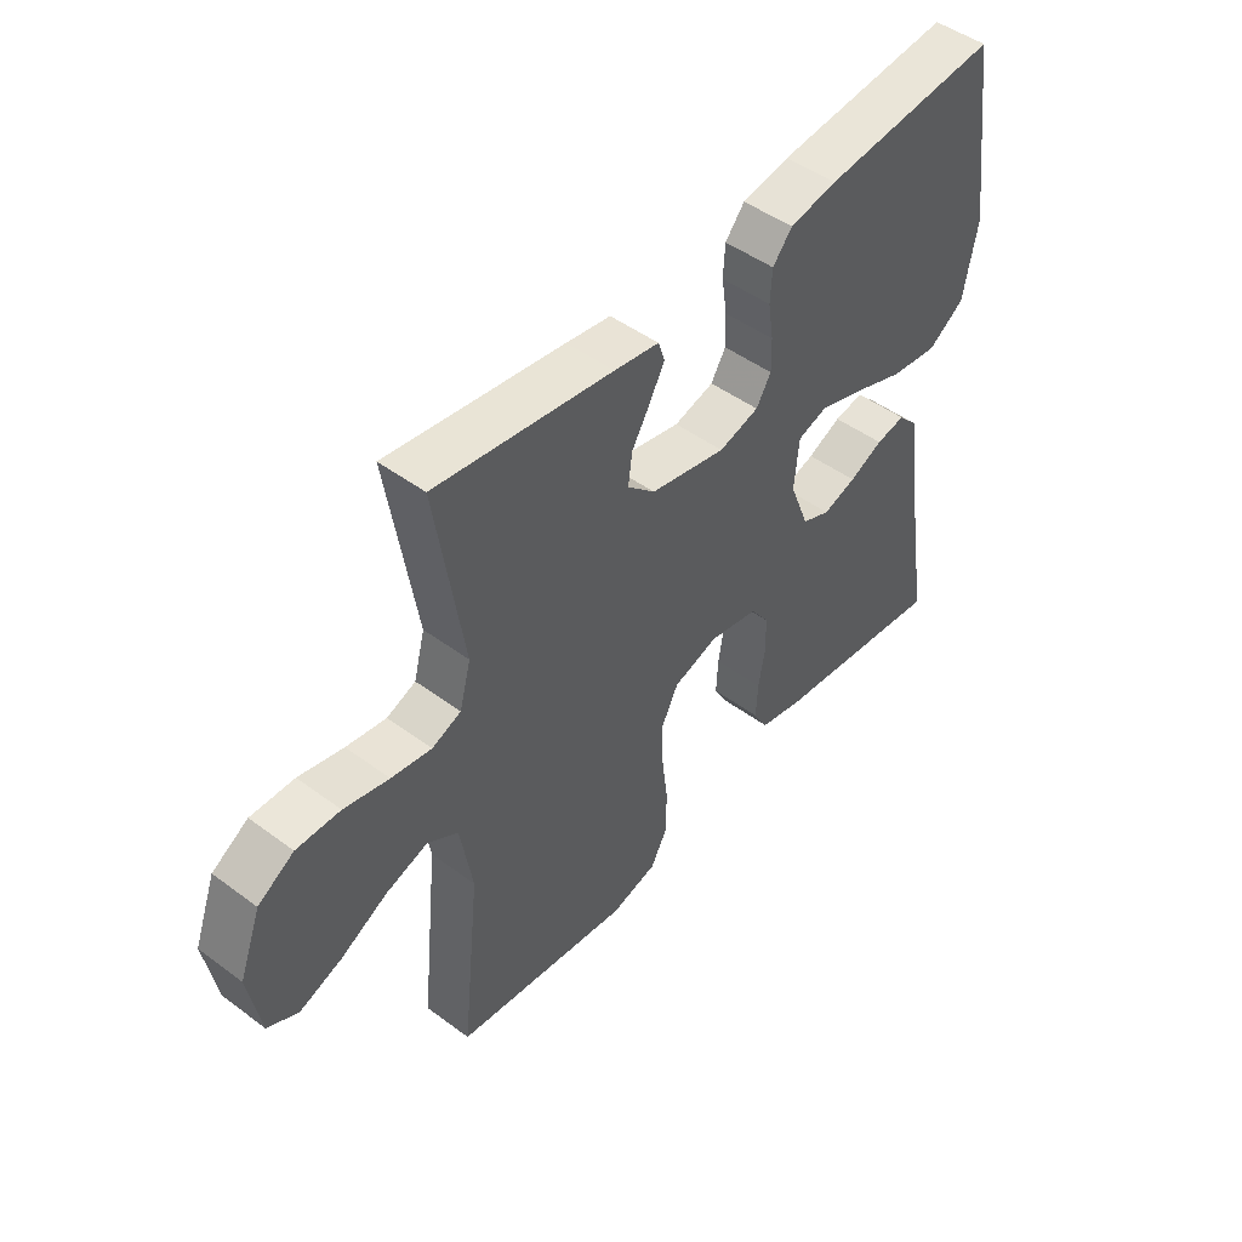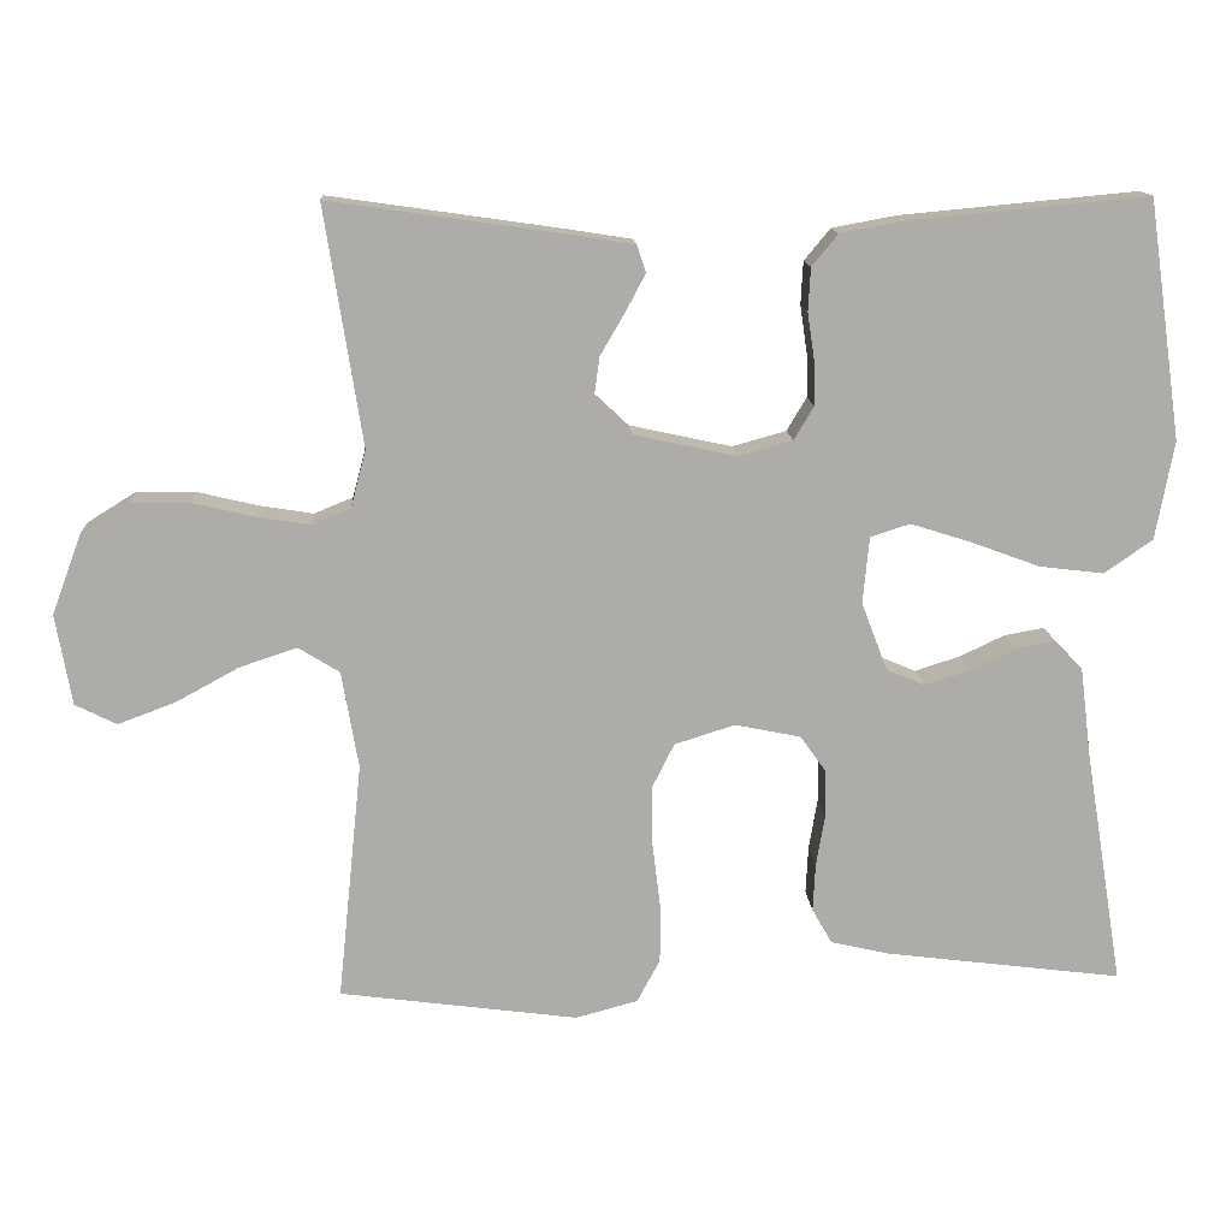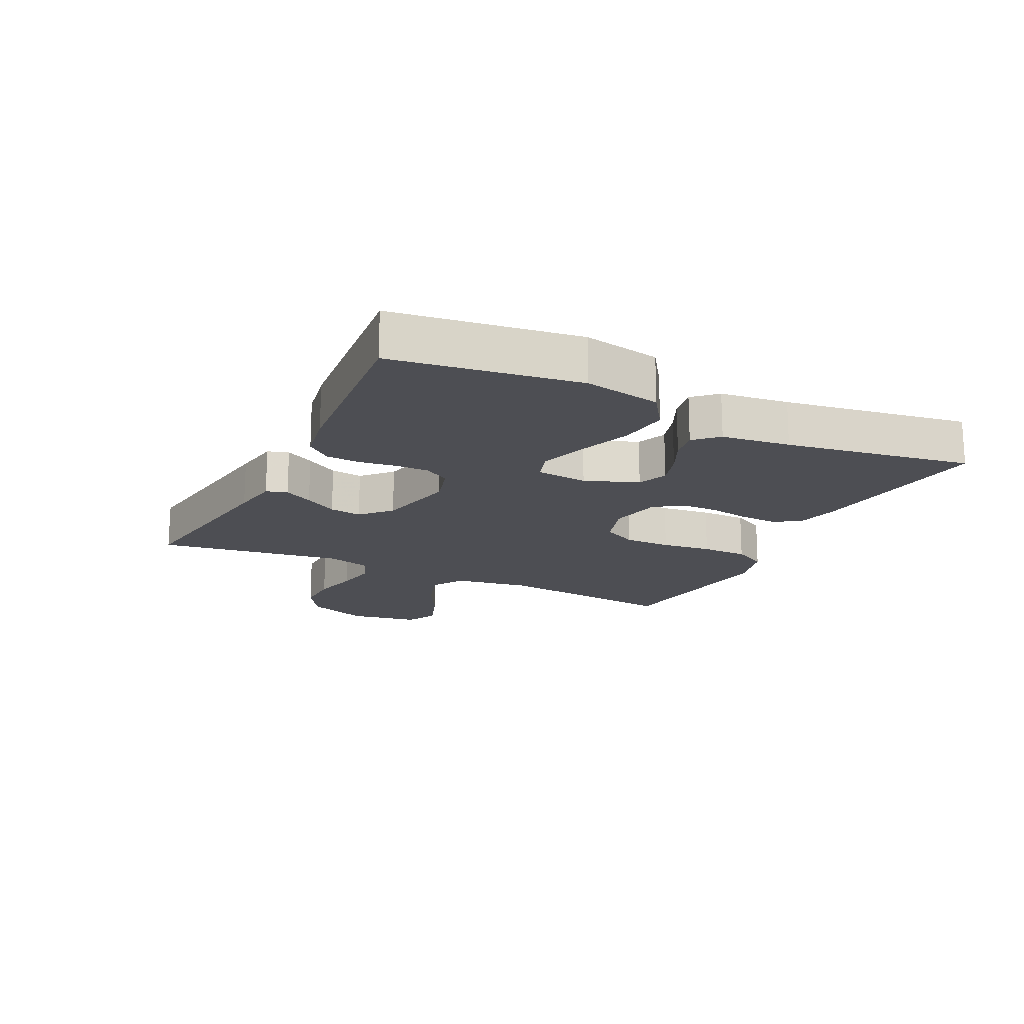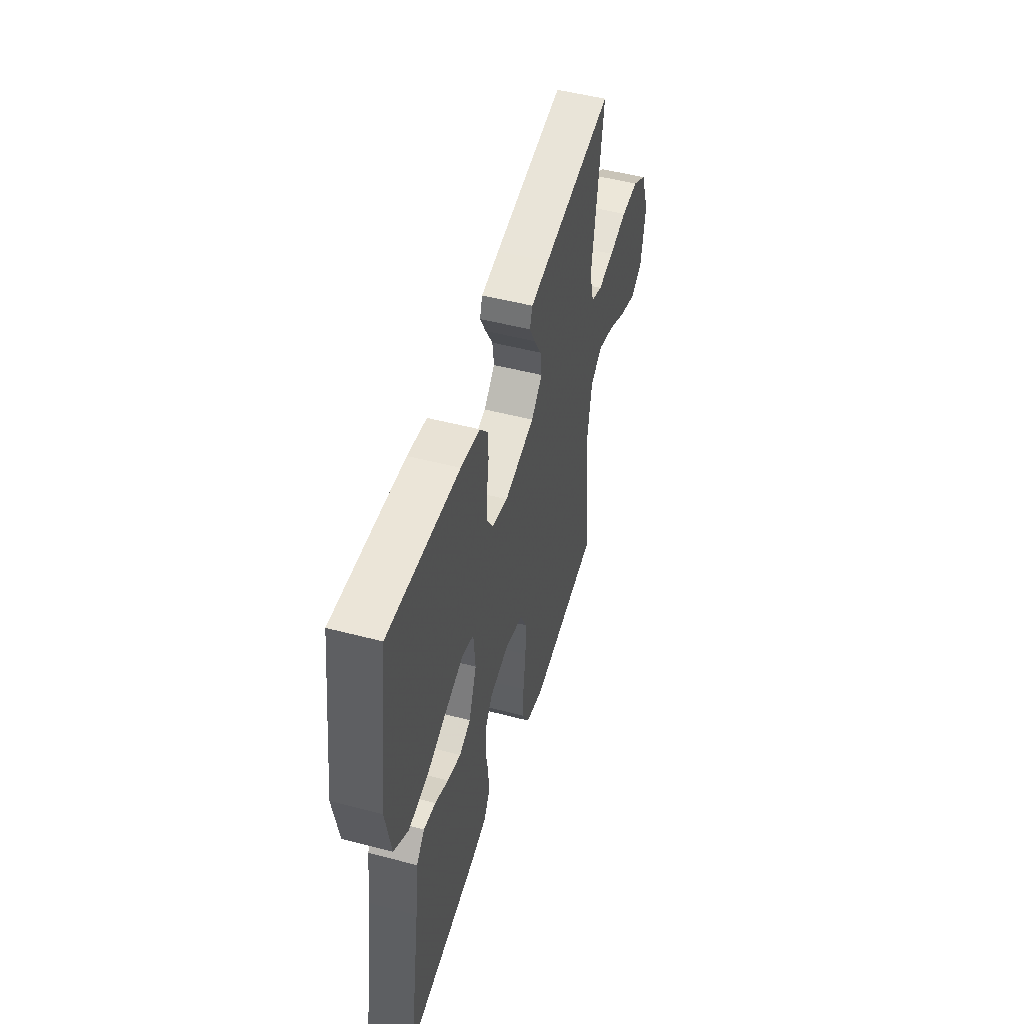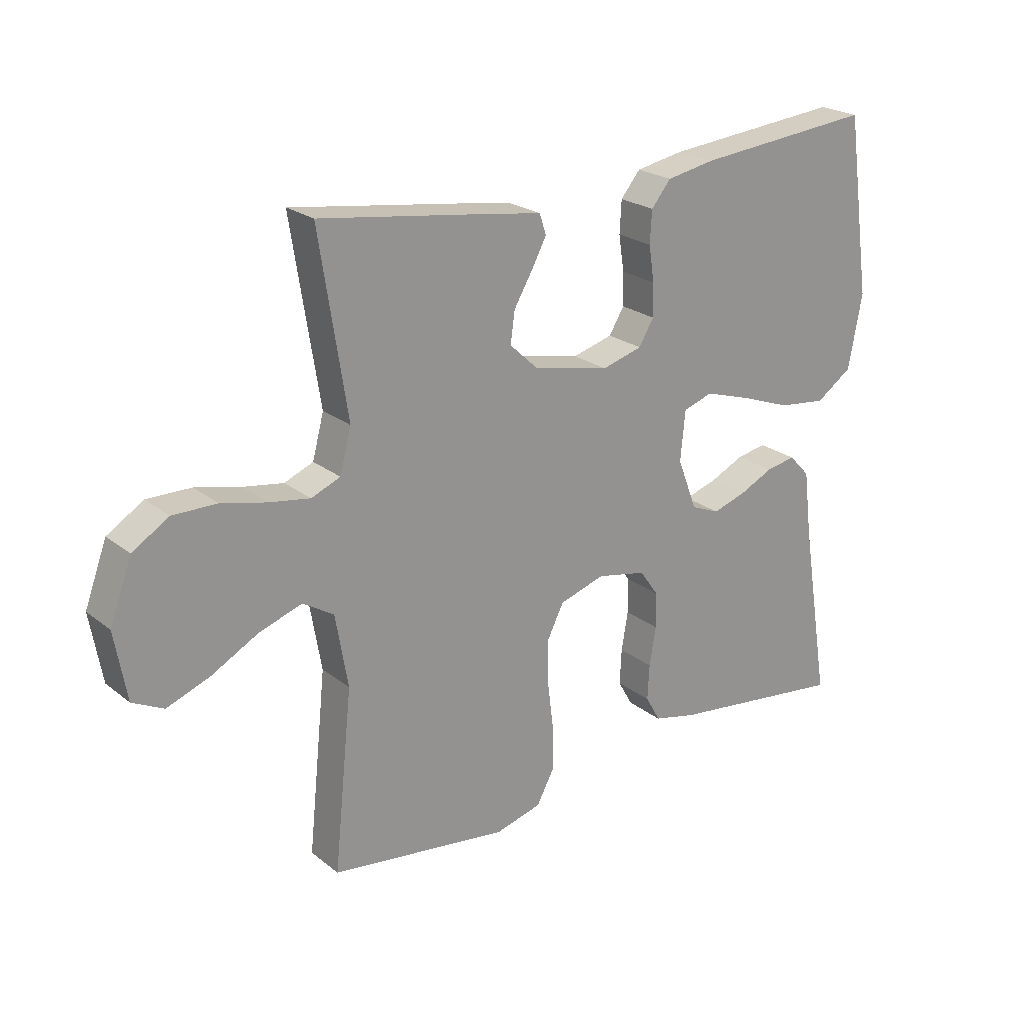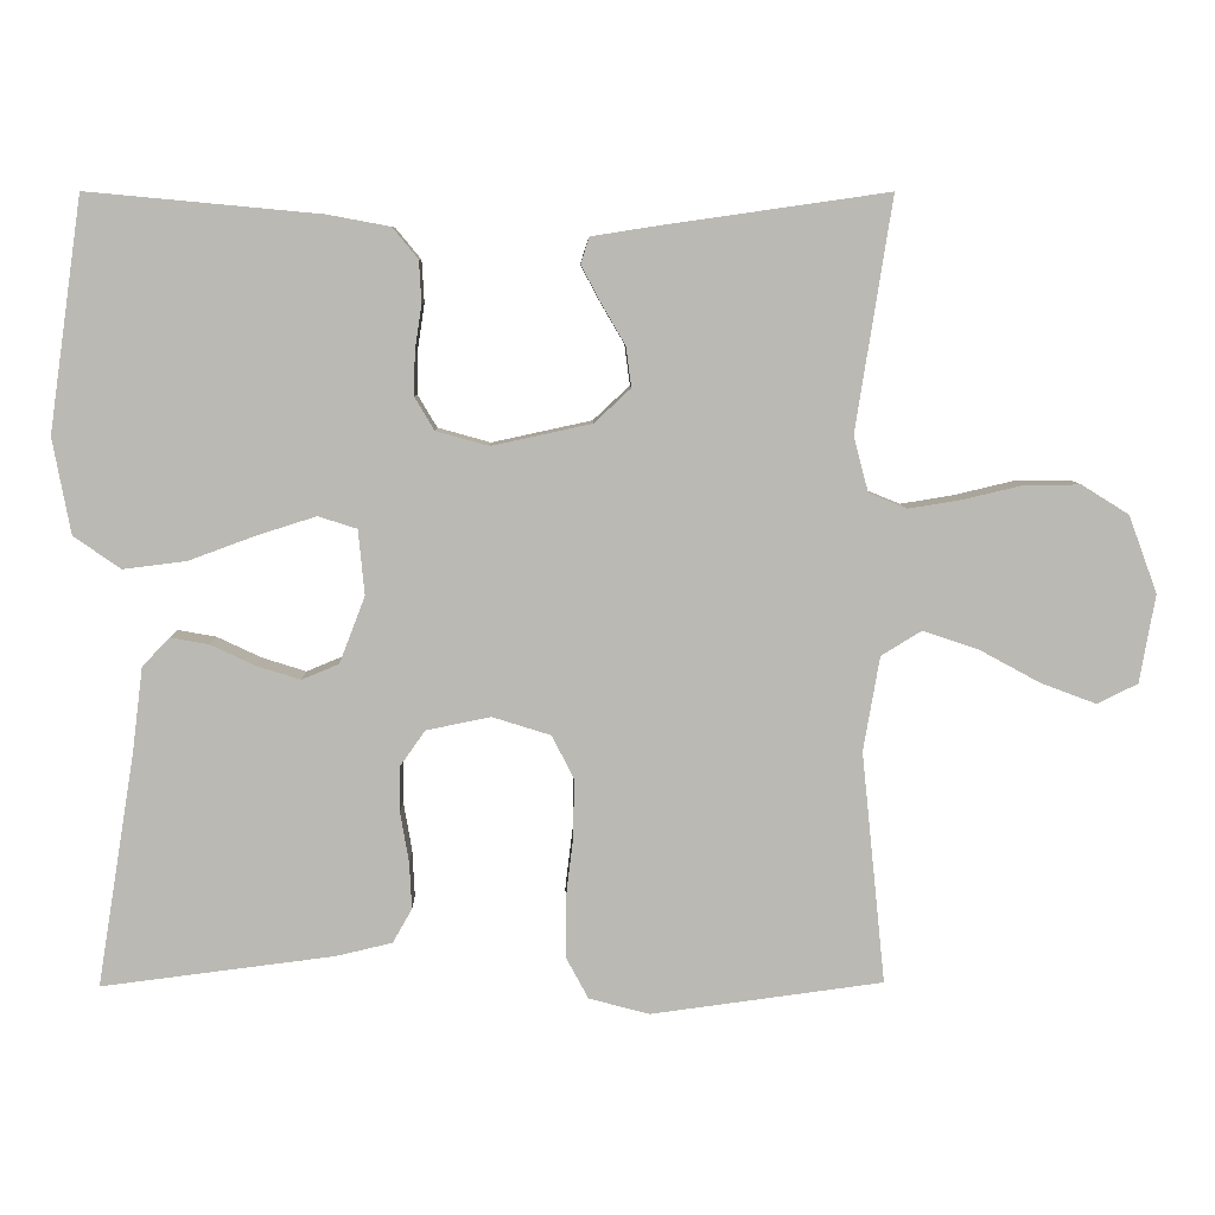
<metadata>
{"format":"obj","ext":"obj","renderer":"f3d","projection":"perspective","resolution":1024,"background":"white","views":[{"elev":47.8,"azim":-50.2,"up":"+Z"},{"elev":13.5,"azim":-3.5,"up":"+Z"},{"elev":-17.4,"azim":63.8,"up":"+Y"},{"elev":49.9,"azim":106.2,"up":"+Z"},{"elev":22.9,"azim":-37.3,"up":"+Z"},{"elev":7.3,"azim":178.9,"up":"+Z"}]}
</metadata>
<code>
v -0.5 0.07 0.5
v -0.2 0.07 0.457
v -0.124 0.07 0.445
v -0.113 0.07 0.411
v -0.138 0.07 0.364
v -0.169 0.07 0.311
v -0.176 0.07 0.259
v -0.129 0.07 0.215
v 0 0.07 0.187
v 0.068 0.07 0.206
v 0.093 0.07 0.248
v 0.092 0.07 0.303
v 0.083 0.07 0.363
v 0.086 0.07 0.417
v 0.119 0.07 0.457
v 0.2 0.07 0.472
v 0.5 0.07 0.5
v 0.543 0.07 0.2
v 0.52 0.07 0.076
v 0.459 0.07 0.034
v 0.378 0.07 0.044
v 0.291 0.07 0.076
v 0.215 0.07 0.1
v 0.165 0.07 0.084
v 0.157 0.07 0
v 0.19 0.07 -0.086
v 0.238 0.07 -0.106
v 0.295 0.07 -0.088
v 0.352 0.07 -0.061
v 0.402 0.07 -0.052
v 0.437 0.07 -0.089
v 0.451 0.07 -0.2
v 0.5 0.07 -0.5
v 0.2 0.07 -0.462
v 0.127 0.07 -0.445
v 0.102 0.07 -0.401
v 0.105 0.07 -0.341
v 0.116 0.07 -0.276
v 0.115 0.07 -0.216
v 0.083 0.07 -0.171
v 0 0.07 -0.154
v -0.076 0.07 -0.178
v -0.104 0.07 -0.234
v -0.103 0.07 -0.309
v -0.093 0.07 -0.39
v -0.093 0.07 -0.465
v -0.122 0.07 -0.519
v -0.2 0.07 -0.54
v -0.5 0.07 -0.5
v -0.469 0.07 -0.2
v -0.49 0.07 -0.078
v -0.542 0.07 -0.046
v -0.614 0.07 -0.07
v -0.693 0.07 -0.113
v -0.765 0.07 -0.14
v -0.817 0.07 -0.114
v -0.837 0.07 0
v -0.8 0.07 0.1
v -0.739 0.07 0.138
v -0.665 0.07 0.137
v -0.589 0.07 0.119
v -0.521 0.07 0.108
v -0.472 0.07 0.128
v -0.453 0.07 0.2
v -0.5 0 0.5
v -0.2 0 0.457
v -0.124 0 0.445
v -0.113 0 0.411
v -0.138 0 0.364
v -0.169 0 0.311
v -0.176 0 0.259
v -0.129 0 0.215
v 0 0 0.187
v 0.068 0 0.206
v 0.093 0 0.248
v 0.092 0 0.303
v 0.083 0 0.363
v 0.086 0 0.417
v 0.119 0 0.457
v 0.2 0 0.472
v 0.5 0 0.5
v 0.543 0 0.2
v 0.52 0 0.076
v 0.459 0 0.034
v 0.378 0 0.044
v 0.291 0 0.076
v 0.215 0 0.1
v 0.165 0 0.084
v 0.157 0 0
v 0.19 0 -0.086
v 0.238 0 -0.106
v 0.295 0 -0.088
v 0.352 0 -0.061
v 0.402 0 -0.052
v 0.437 0 -0.089
v 0.451 0 -0.2
v 0.5 0 -0.5
v 0.2 0 -0.462
v 0.127 0 -0.445
v 0.102 0 -0.401
v 0.105 0 -0.341
v 0.116 0 -0.276
v 0.115 0 -0.216
v 0.083 0 -0.171
v 0 0 -0.154
v -0.076 0 -0.178
v -0.104 0 -0.234
v -0.103 0 -0.309
v -0.093 0 -0.39
v -0.093 0 -0.465
v -0.122 0 -0.519
v -0.2 0 -0.54
v -0.5 0 -0.5
v -0.469 0 -0.2
v -0.49 0 -0.078
v -0.542 0 -0.046
v -0.614 0 -0.07
v -0.693 0 -0.113
v -0.765 0 -0.14
v -0.817 0 -0.114
v -0.837 0 0
v -0.8 0 0.1
v -0.739 0 0.138
v -0.665 0 0.137
v -0.589 0 0.119
v -0.521 0 0.108
v -0.472 0 0.128
v -0.453 0 0.2
f 58 59 60 61
f 58 61 62
f 57 58 62
f 56 57 62
f 53 54 55 56
f 52 53 56 62
f 51 52 62 63
f 47 48 49 50
f 44 45 46 47
f 43 44 47 50
f 42 43 50 51
f 35 36 37 38
f 35 38 39
f 32 33 34 35
f 32 35 39
f 31 32 39 40
f 28 29 30 31
f 27 28 31 40
f 19 20 21 22
f 19 22 23
f 18 19 23
f 17 18 23
f 16 17 23 24
f 12 13 14 15
f 11 12 15 16
f 3 4 5 6
f 1 2 3 6
f 64 1 6 7
f 63 64 7 8
f 41 42 51 63
f 41 63 8 9
f 26 27 40 41
f 25 26 41 9
f 11 16 24 25
f 10 11 25
f 9 10 25
f 125 124 123 122
f 126 125 122
f 126 122 121
f 126 121 120
f 120 119 118 117
f 126 120 117 116
f 127 126 116 115
f 114 113 112 111
f 111 110 109 108
f 114 111 108 107
f 115 114 107 106
f 102 101 100 99
f 103 102 99
f 99 98 97 96
f 103 99 96
f 104 103 96 95
f 95 94 93 92
f 104 95 92 91
f 86 85 84 83
f 87 86 83
f 87 83 82
f 87 82 81
f 88 87 81 80
f 79 78 77 76
f 80 79 76 75
f 70 69 68 67
f 70 67 66 65
f 71 70 65 128
f 72 71 128 127
f 127 115 106 105
f 73 72 127 105
f 105 104 91 90
f 73 105 90 89
f 89 88 80 75
f 89 75 74
f 89 74 73
f 1 65 66 2
f 2 66 67 3
f 3 67 68 4
f 4 68 69 5
f 5 69 70 6
f 6 70 71 7
f 7 71 72 8
f 8 72 73 9
f 9 73 74 10
f 10 74 75 11
f 11 75 76 12
f 12 76 77 13
f 13 77 78 14
f 14 78 79 15
f 15 79 80 16
f 16 80 81 17
f 17 81 82 18
f 18 82 83 19
f 19 83 84 20
f 20 84 85 21
f 21 85 86 22
f 22 86 87 23
f 23 87 88 24
f 24 88 89 25
f 25 89 90 26
f 26 90 91 27
f 27 91 92 28
f 28 92 93 29
f 29 93 94 30
f 30 94 95 31
f 31 95 96 32
f 32 96 97 33
f 33 97 98 34
f 34 98 99 35
f 35 99 100 36
f 36 100 101 37
f 37 101 102 38
f 38 102 103 39
f 39 103 104 40
f 40 104 105 41
f 41 105 106 42
f 42 106 107 43
f 43 107 108 44
f 44 108 109 45
f 45 109 110 46
f 46 110 111 47
f 47 111 112 48
f 48 112 113 49
f 49 113 114 50
f 50 114 115 51
f 51 115 116 52
f 52 116 117 53
f 53 117 118 54
f 54 118 119 55
f 55 119 120 56
f 56 120 121 57
f 57 121 122 58
f 58 122 123 59
f 59 123 124 60
f 60 124 125 61
f 61 125 126 62
f 62 126 127 63
f 63 127 128 64
f 64 128 65 1

</code>
